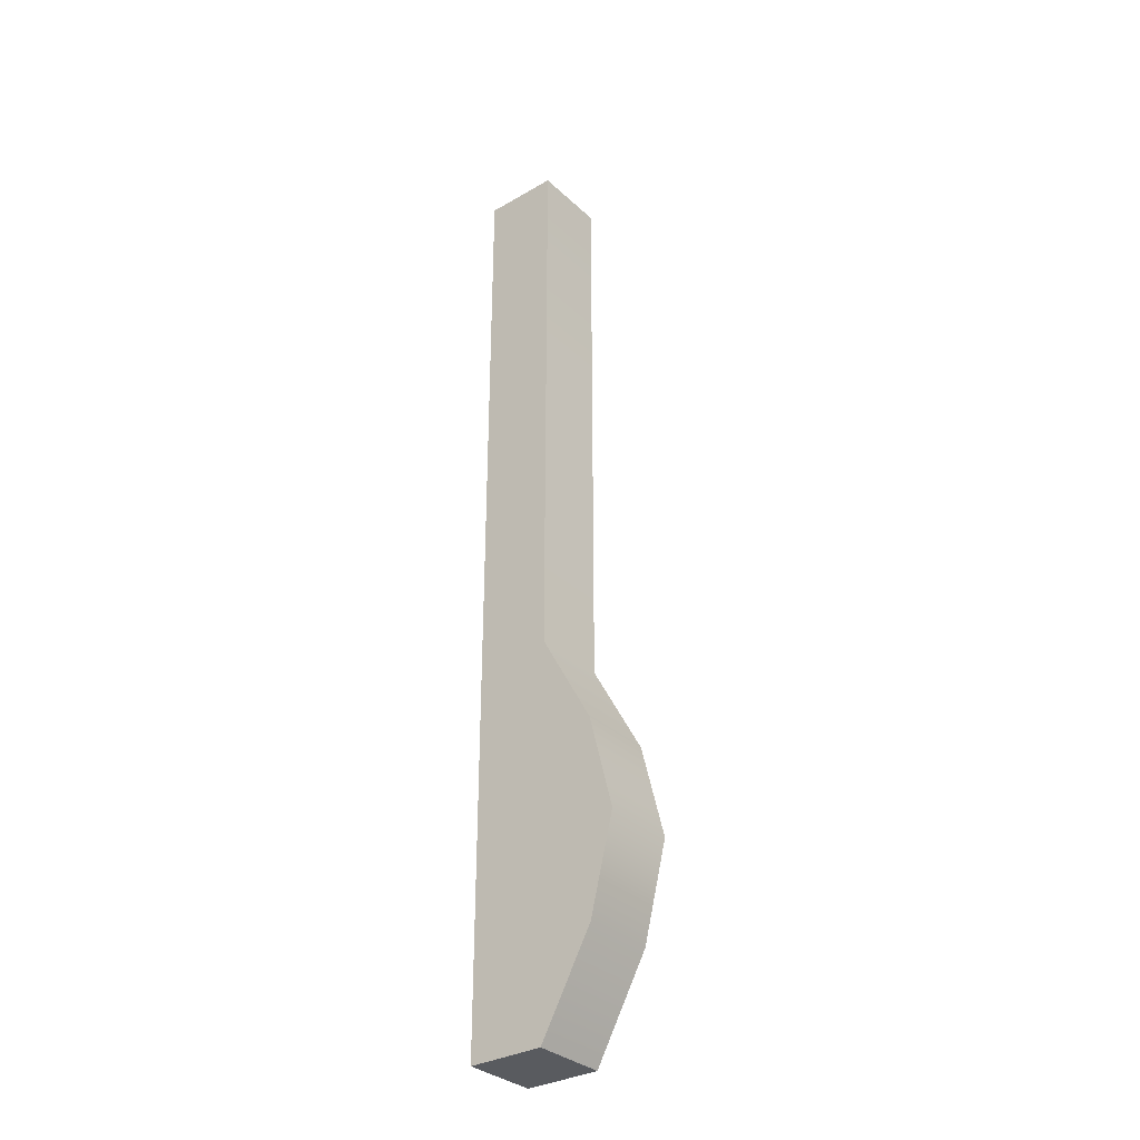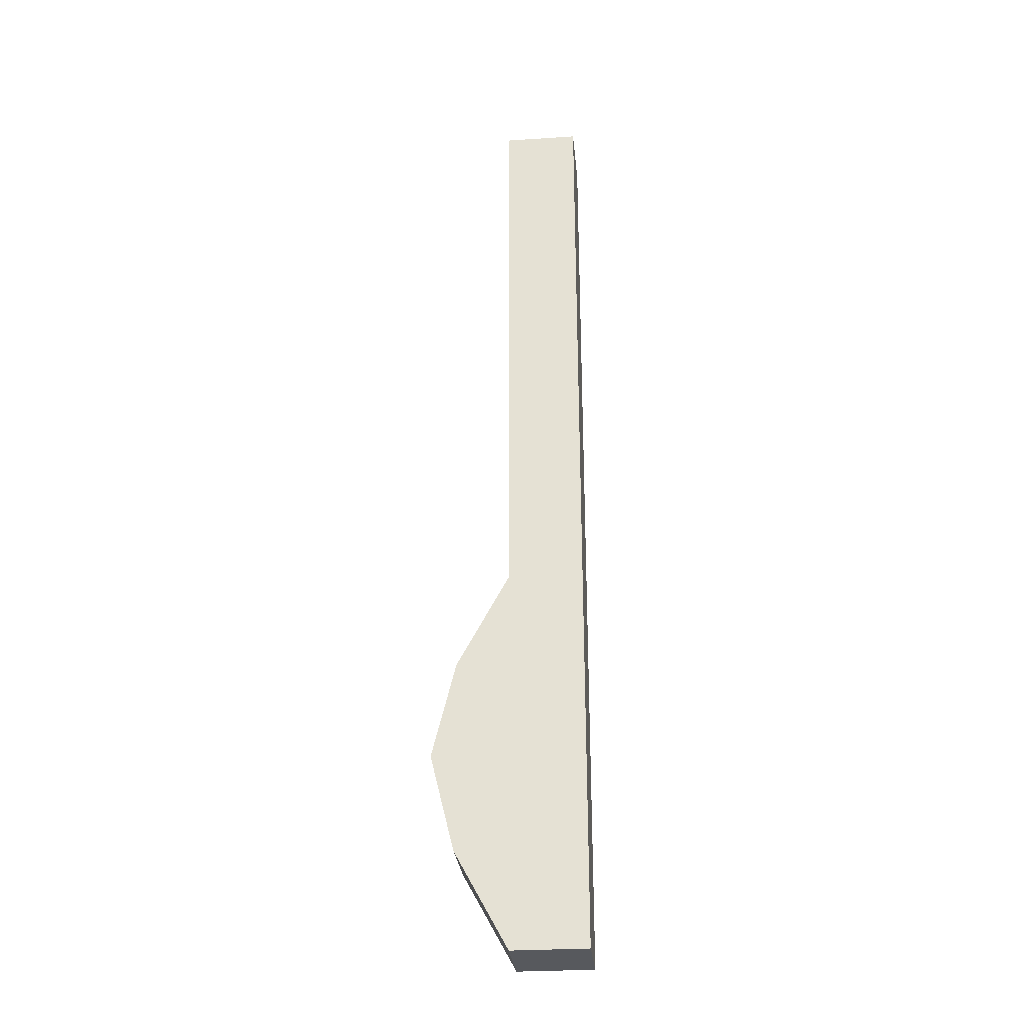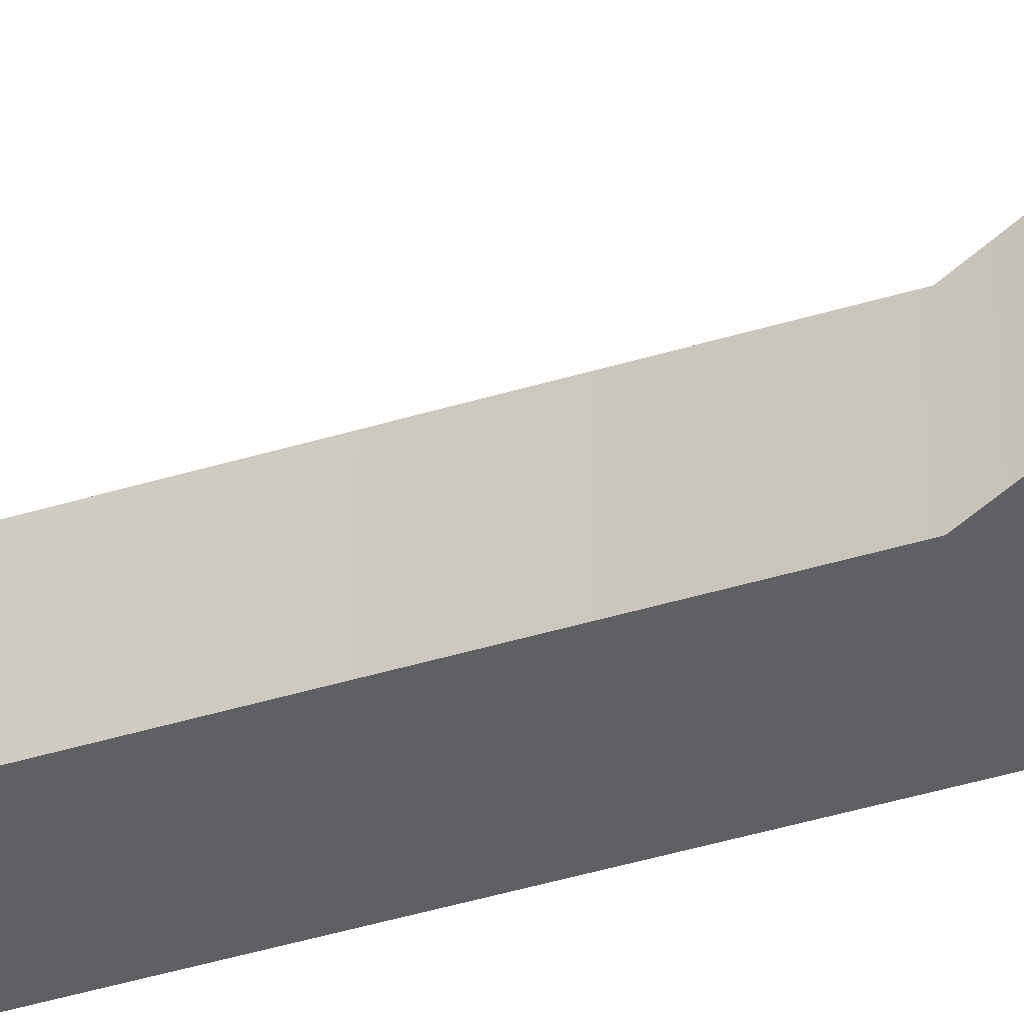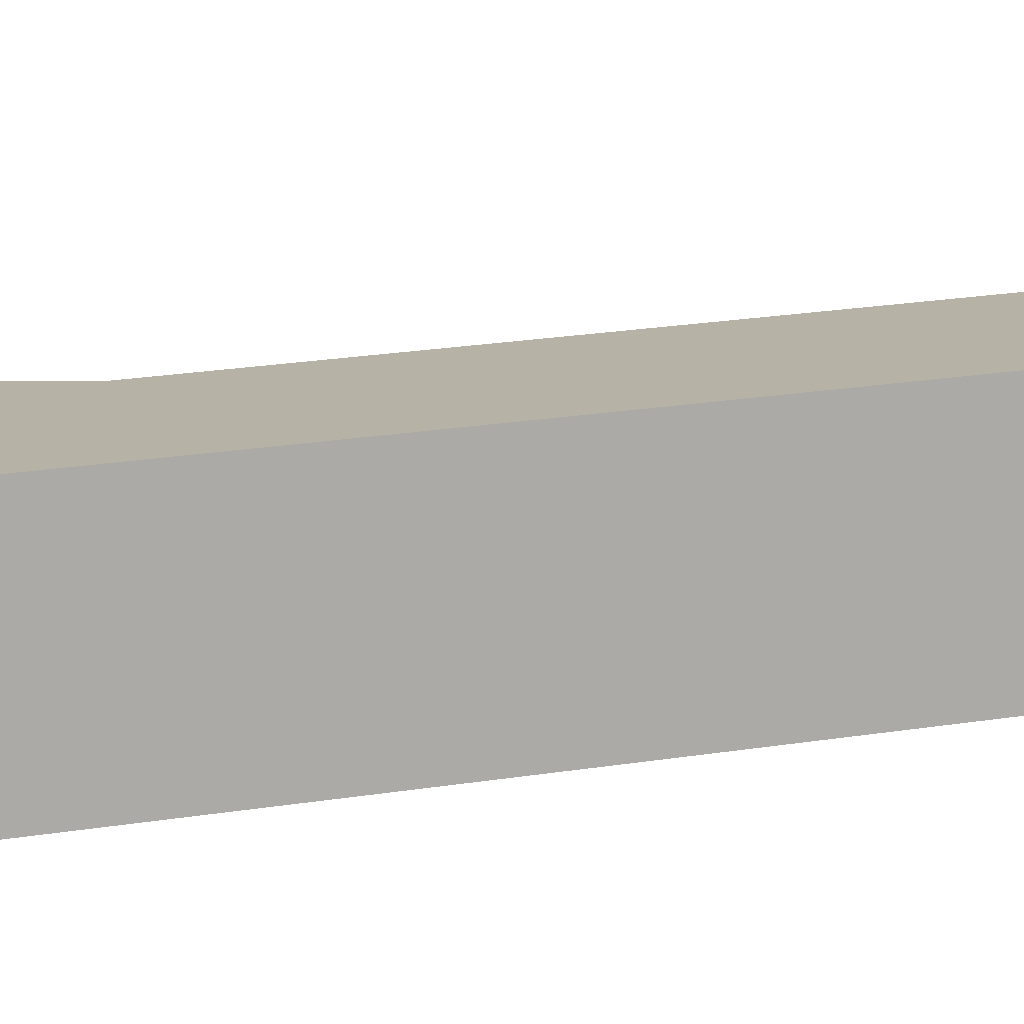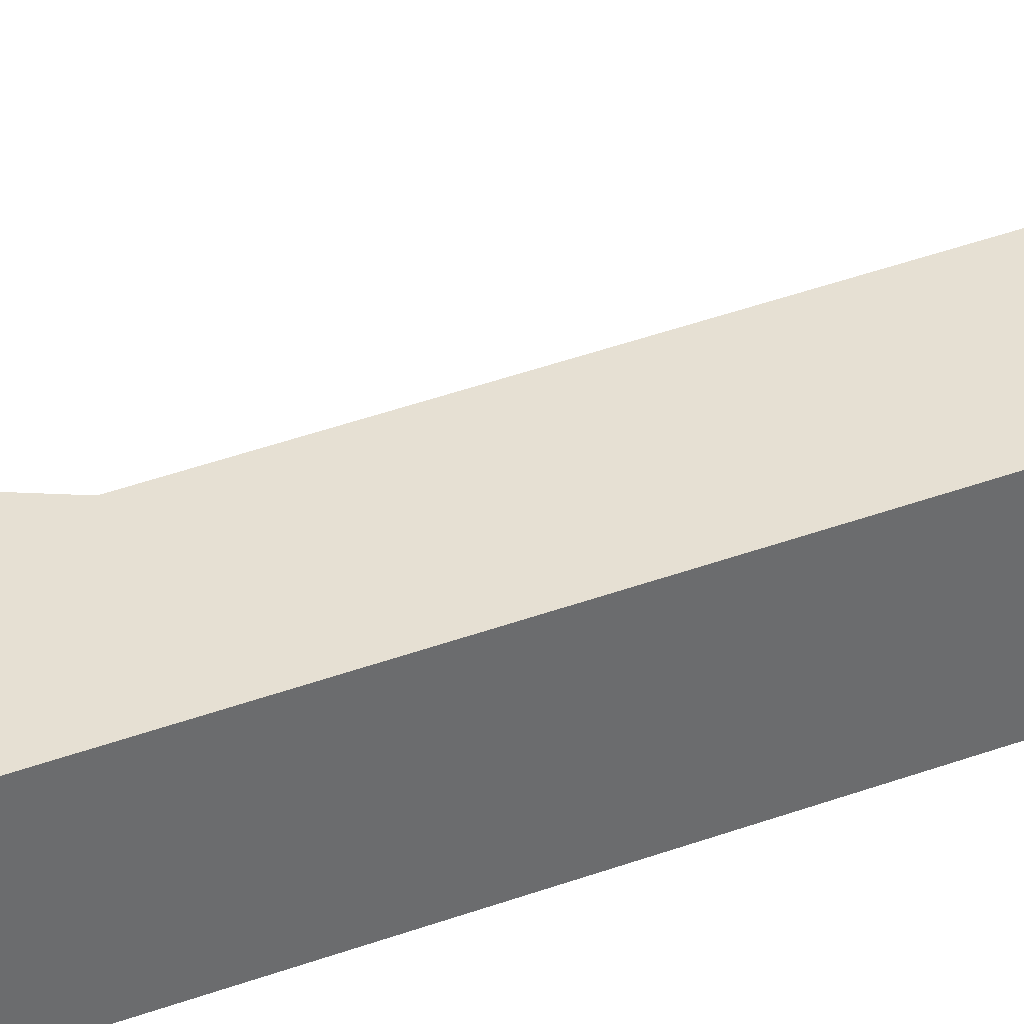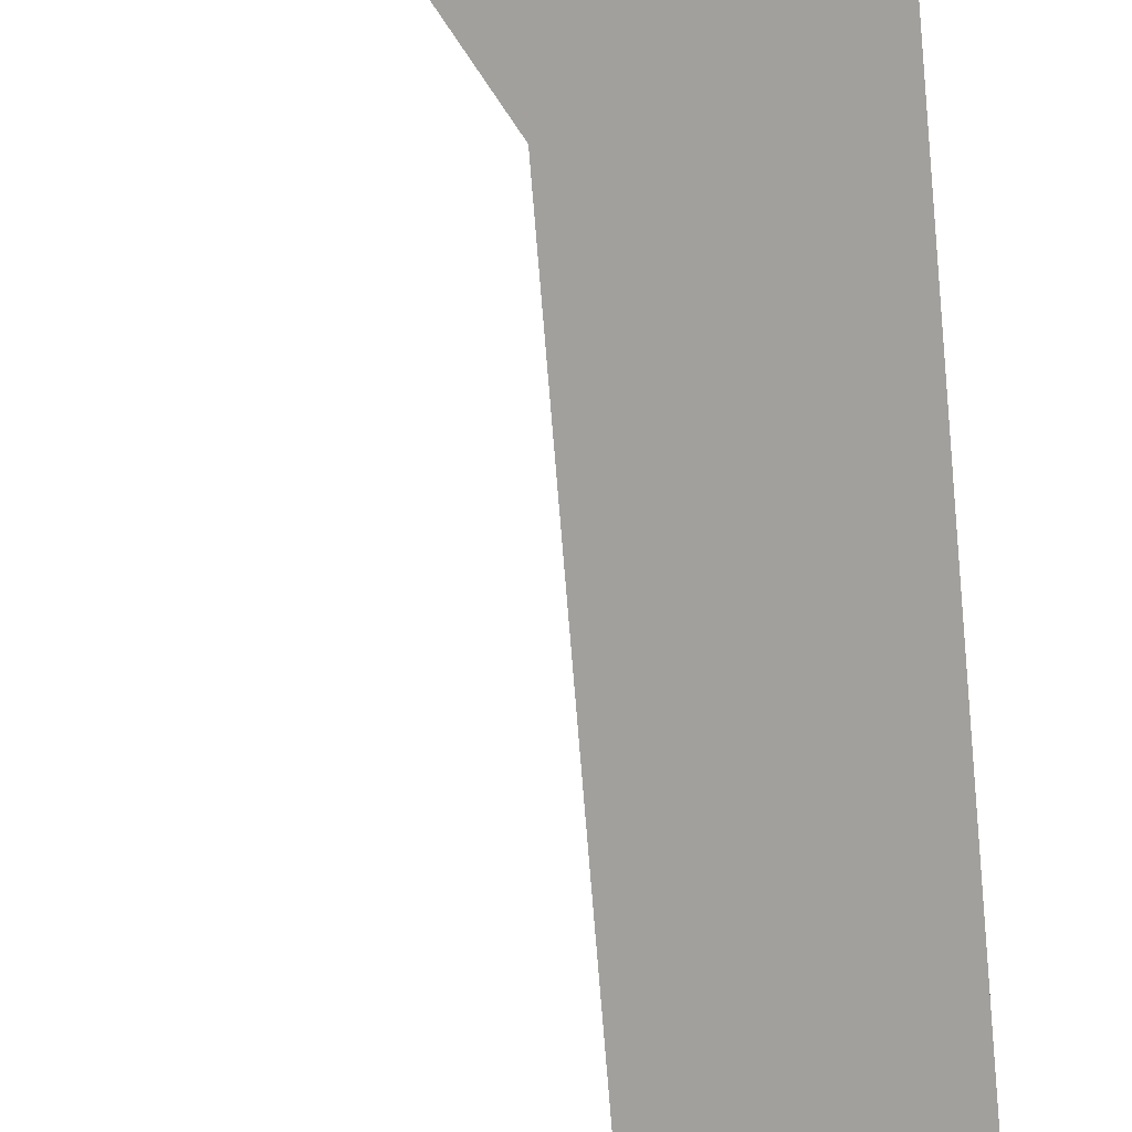
<metadata>
{"format":"obj","ext":"obj","renderer":"f3d","projection":"perspective","resolution":1024,"background":"white","views":[{"elev":-32.7,"azim":38.6,"up":"+Z"},{"elev":-29.0,"azim":-174.4,"up":"+Z"},{"elev":-44.3,"azim":109.5,"up":"+Y"},{"elev":12.5,"azim":-116.2,"up":"+Y"},{"elev":38.5,"azim":-115.3,"up":"+Y"},{"elev":-71.7,"azim":-175.4,"up":"+Y"}]}
</metadata>
<code>
v -0.05169 -2.384e-08 -0.3272
v -0.05169 0.05126 -0.3272
v -0.05169 0.05126 -0.2618
v -0.05169 -2.384e-08 -0.2618
v -0.05169 -2.384e-08 -0.1964
v -0.05169 0.05126 -0.1964
v -0.05169 -2.384e-08 -0.131
v -0.05169 0.05126 -0.131
v -0.05169 -2.384e-08 -0.06563
v -0.05169 0.05126 -0.06563
v -0.05169 -2.384e-08 0.3272
v -0.05169 0.05126 0.3272
v -0.05169 0.05126 -0.3272
v -0.0004351 0.05126 -0.3272
v 0.03541 0.05126 -0.2618
v -0.05169 0.05126 -0.2618
v -0.05169 0.05126 -0.1964
v 0.05169 0.05126 -0.1964
v -0.05169 0.05126 -0.131
v 0.03541 0.05126 -0.131
v -0.05169 0.05126 -0.06563
v -0.0004349 0.05126 -0.06563
v -0.05169 0.05126 0.3272
v -0.0004349 0.05126 0.3272
v -0.0004351 0.05126 -0.3272
v -0.0004351 -2.384e-08 -0.3272
v 0.03541 -2.384e-08 -0.2618
v 0.03541 0.05126 -0.2618
v 0.05169 -2.384e-08 -0.1964
v 0.05169 0.05126 -0.1964
v 0.03541 -2.384e-08 -0.131
v 0.03541 0.05126 -0.131
v -0.0004349 -2.384e-08 -0.06563
v -0.0004349 0.05126 -0.06563
v -0.0004349 -2.384e-08 0.3272
v -0.0004349 0.05126 0.3272
v -0.05169 -2.384e-08 -0.2618
v 0.03541 -2.384e-08 -0.2618
v -0.0004351 -2.384e-08 -0.3272
v -0.05169 -2.384e-08 -0.3272
v -0.05169 -2.384e-08 -0.1964
v 0.05169 -2.384e-08 -0.1964
v -0.05169 -2.384e-08 -0.131
v 0.03541 -2.384e-08 -0.131
v -0.05169 -2.384e-08 -0.06563
v -0.0004349 -2.384e-08 -0.06563
v -0.05169 -2.384e-08 0.3272
v -0.0004349 -2.384e-08 0.3272
v -0.0004349 0.05126 0.3272
v -0.0004349 -2.384e-08 0.3272
v -0.05169 -2.384e-08 0.3272
v -0.05169 0.05126 0.3272
v -0.0004351 0.05126 -0.3272
v -0.05169 0.05126 -0.3272
v -0.05169 -2.384e-08 -0.3272
v -0.0004351 -2.384e-08 -0.3272
g Prop_Knife_01_1083_15
f 1 3 2
f 1 4 3
f 3 4 5
f 3 5 6
f 6 5 7
f 6 7 8
f 8 7 9
f 8 9 10
f 10 9 11
f 10 11 12
f 13 15 14
f 13 16 15
f 15 16 17
f 15 17 18
f 18 17 19
f 18 19 20
f 20 19 21
f 20 21 22
f 22 21 23
f 22 23 24
f 25 27 26
f 25 28 27
f 28 29 27
f 28 30 29
f 30 31 29
f 30 32 31
f 32 33 31
f 32 34 33
f 34 35 33
f 34 36 35
f 37 39 38
f 37 40 39
f 41 37 38
f 41 38 42
f 43 41 42
f 43 42 44
f 45 43 44
f 45 44 46
f 47 45 46
f 47 46 48
f 49 51 50
f 49 52 51
f 53 55 54
f 53 56 55

</code>
